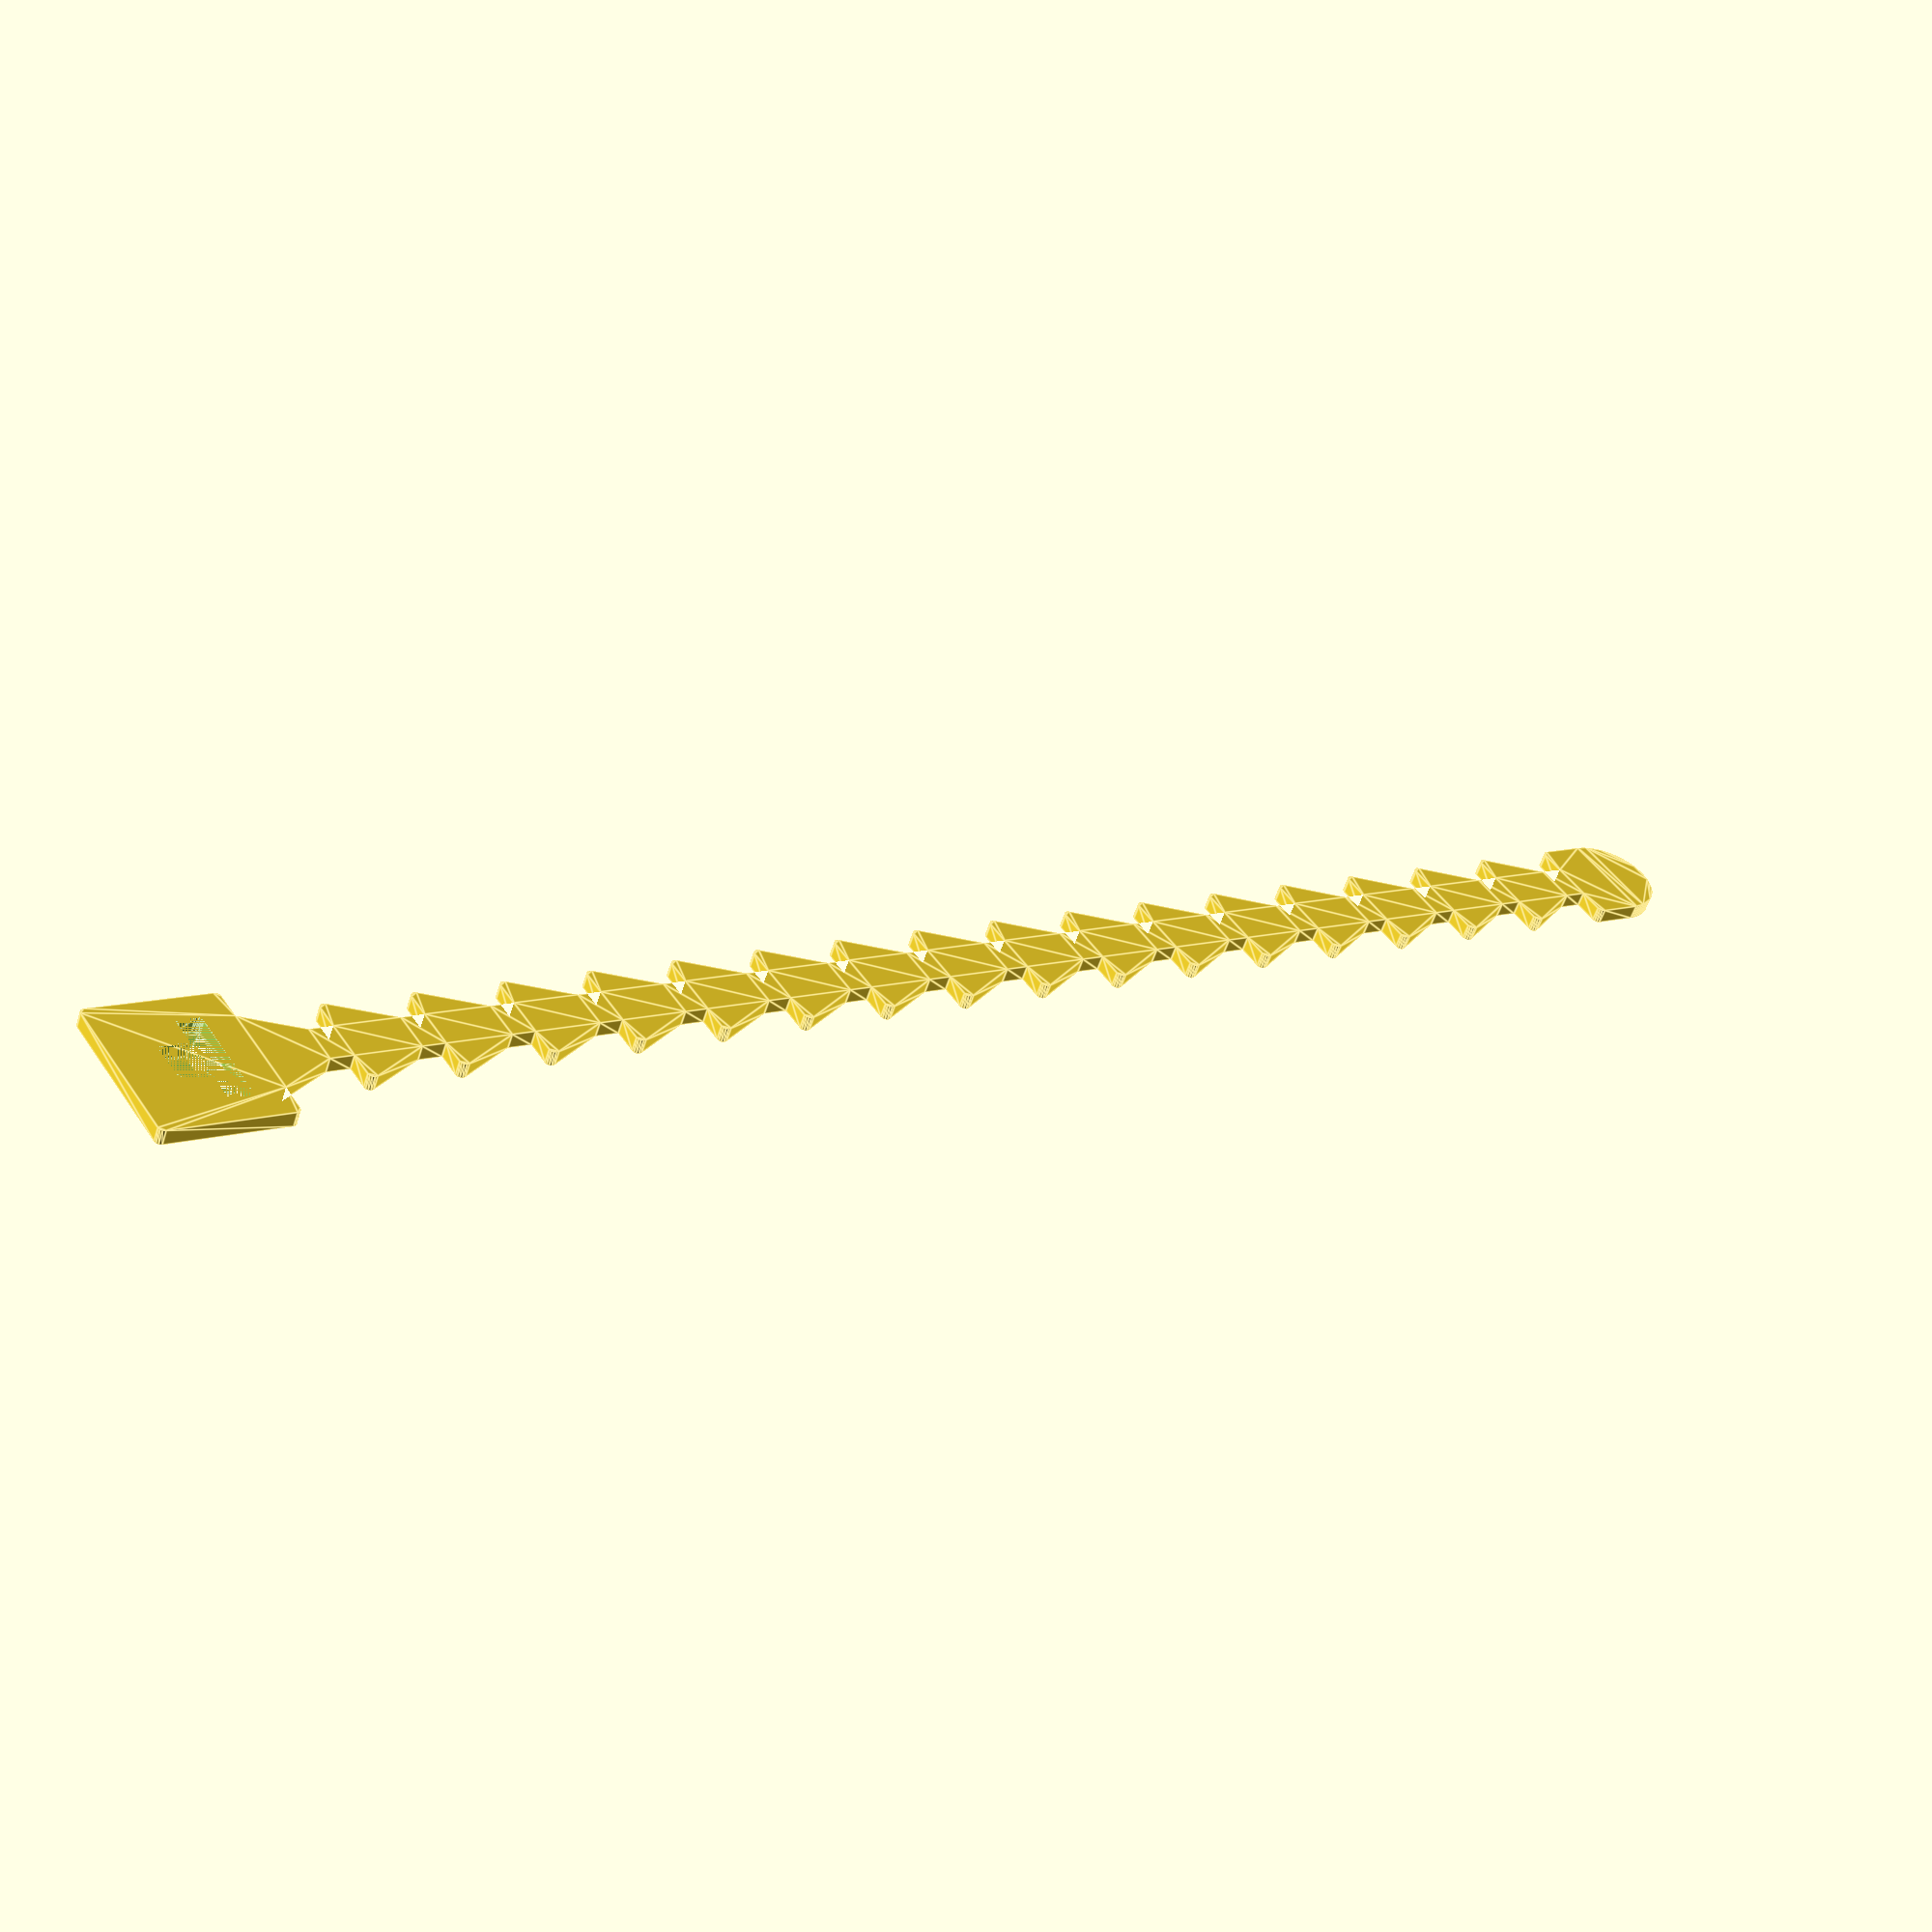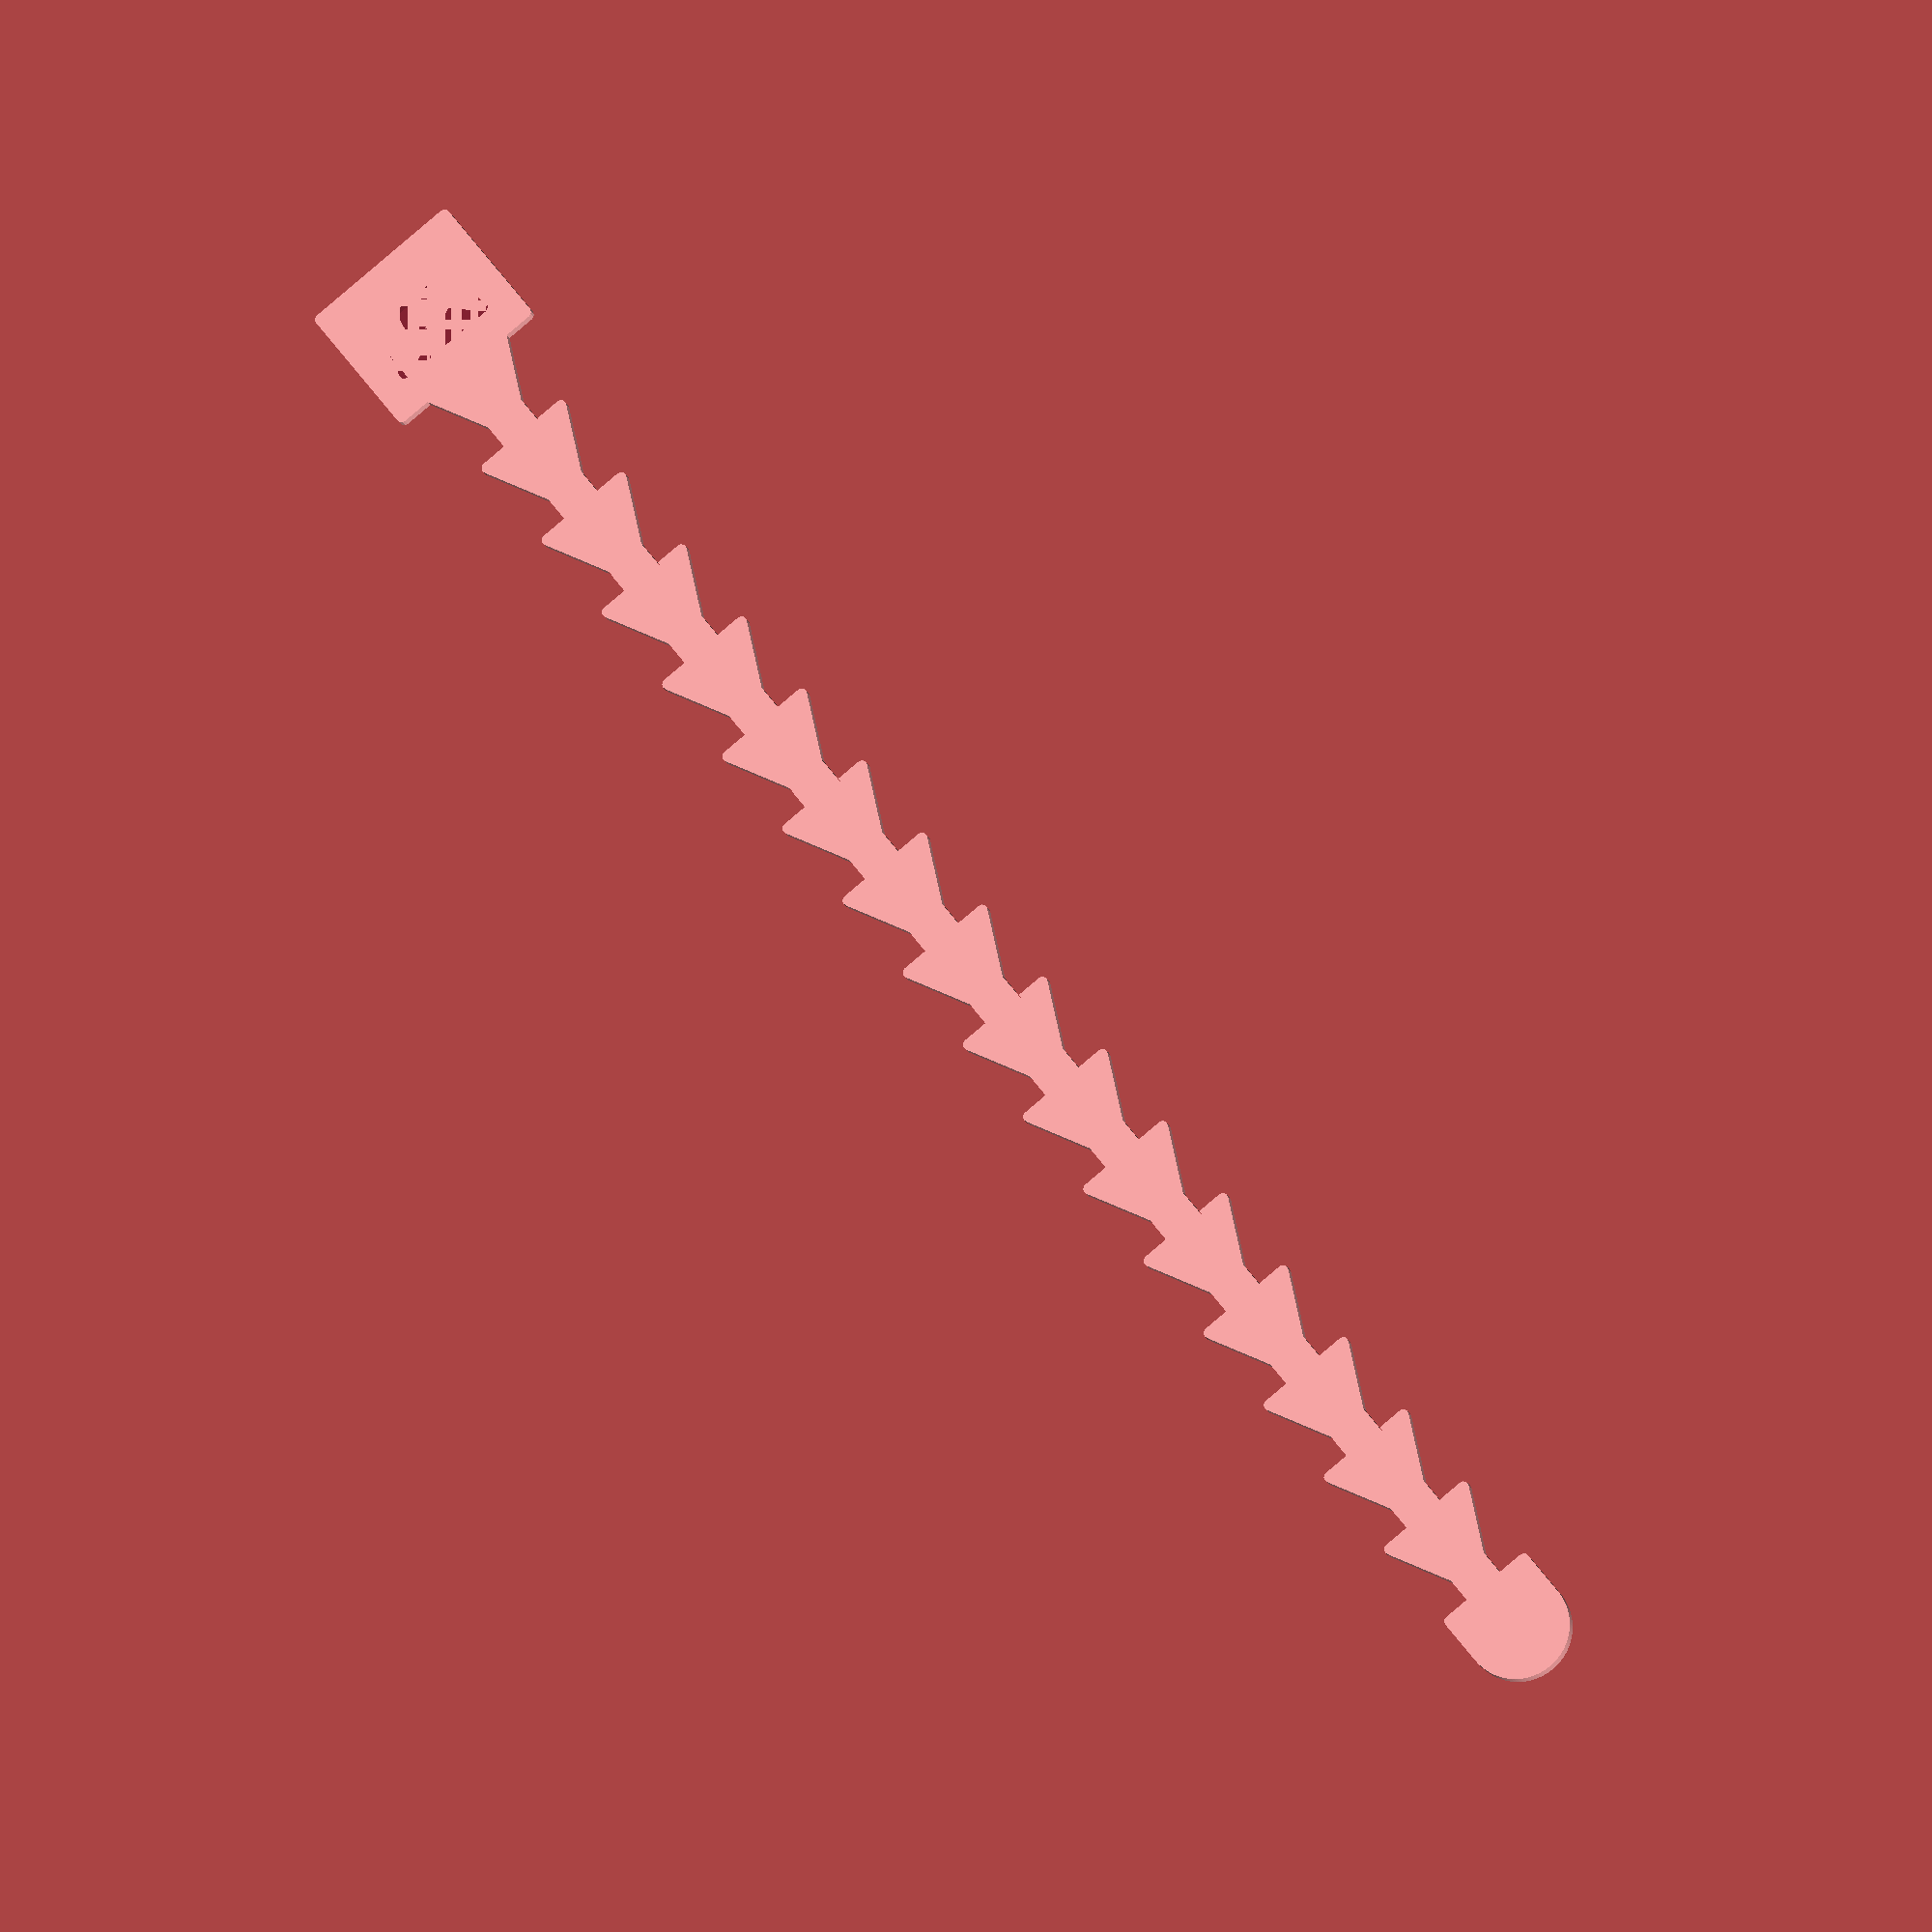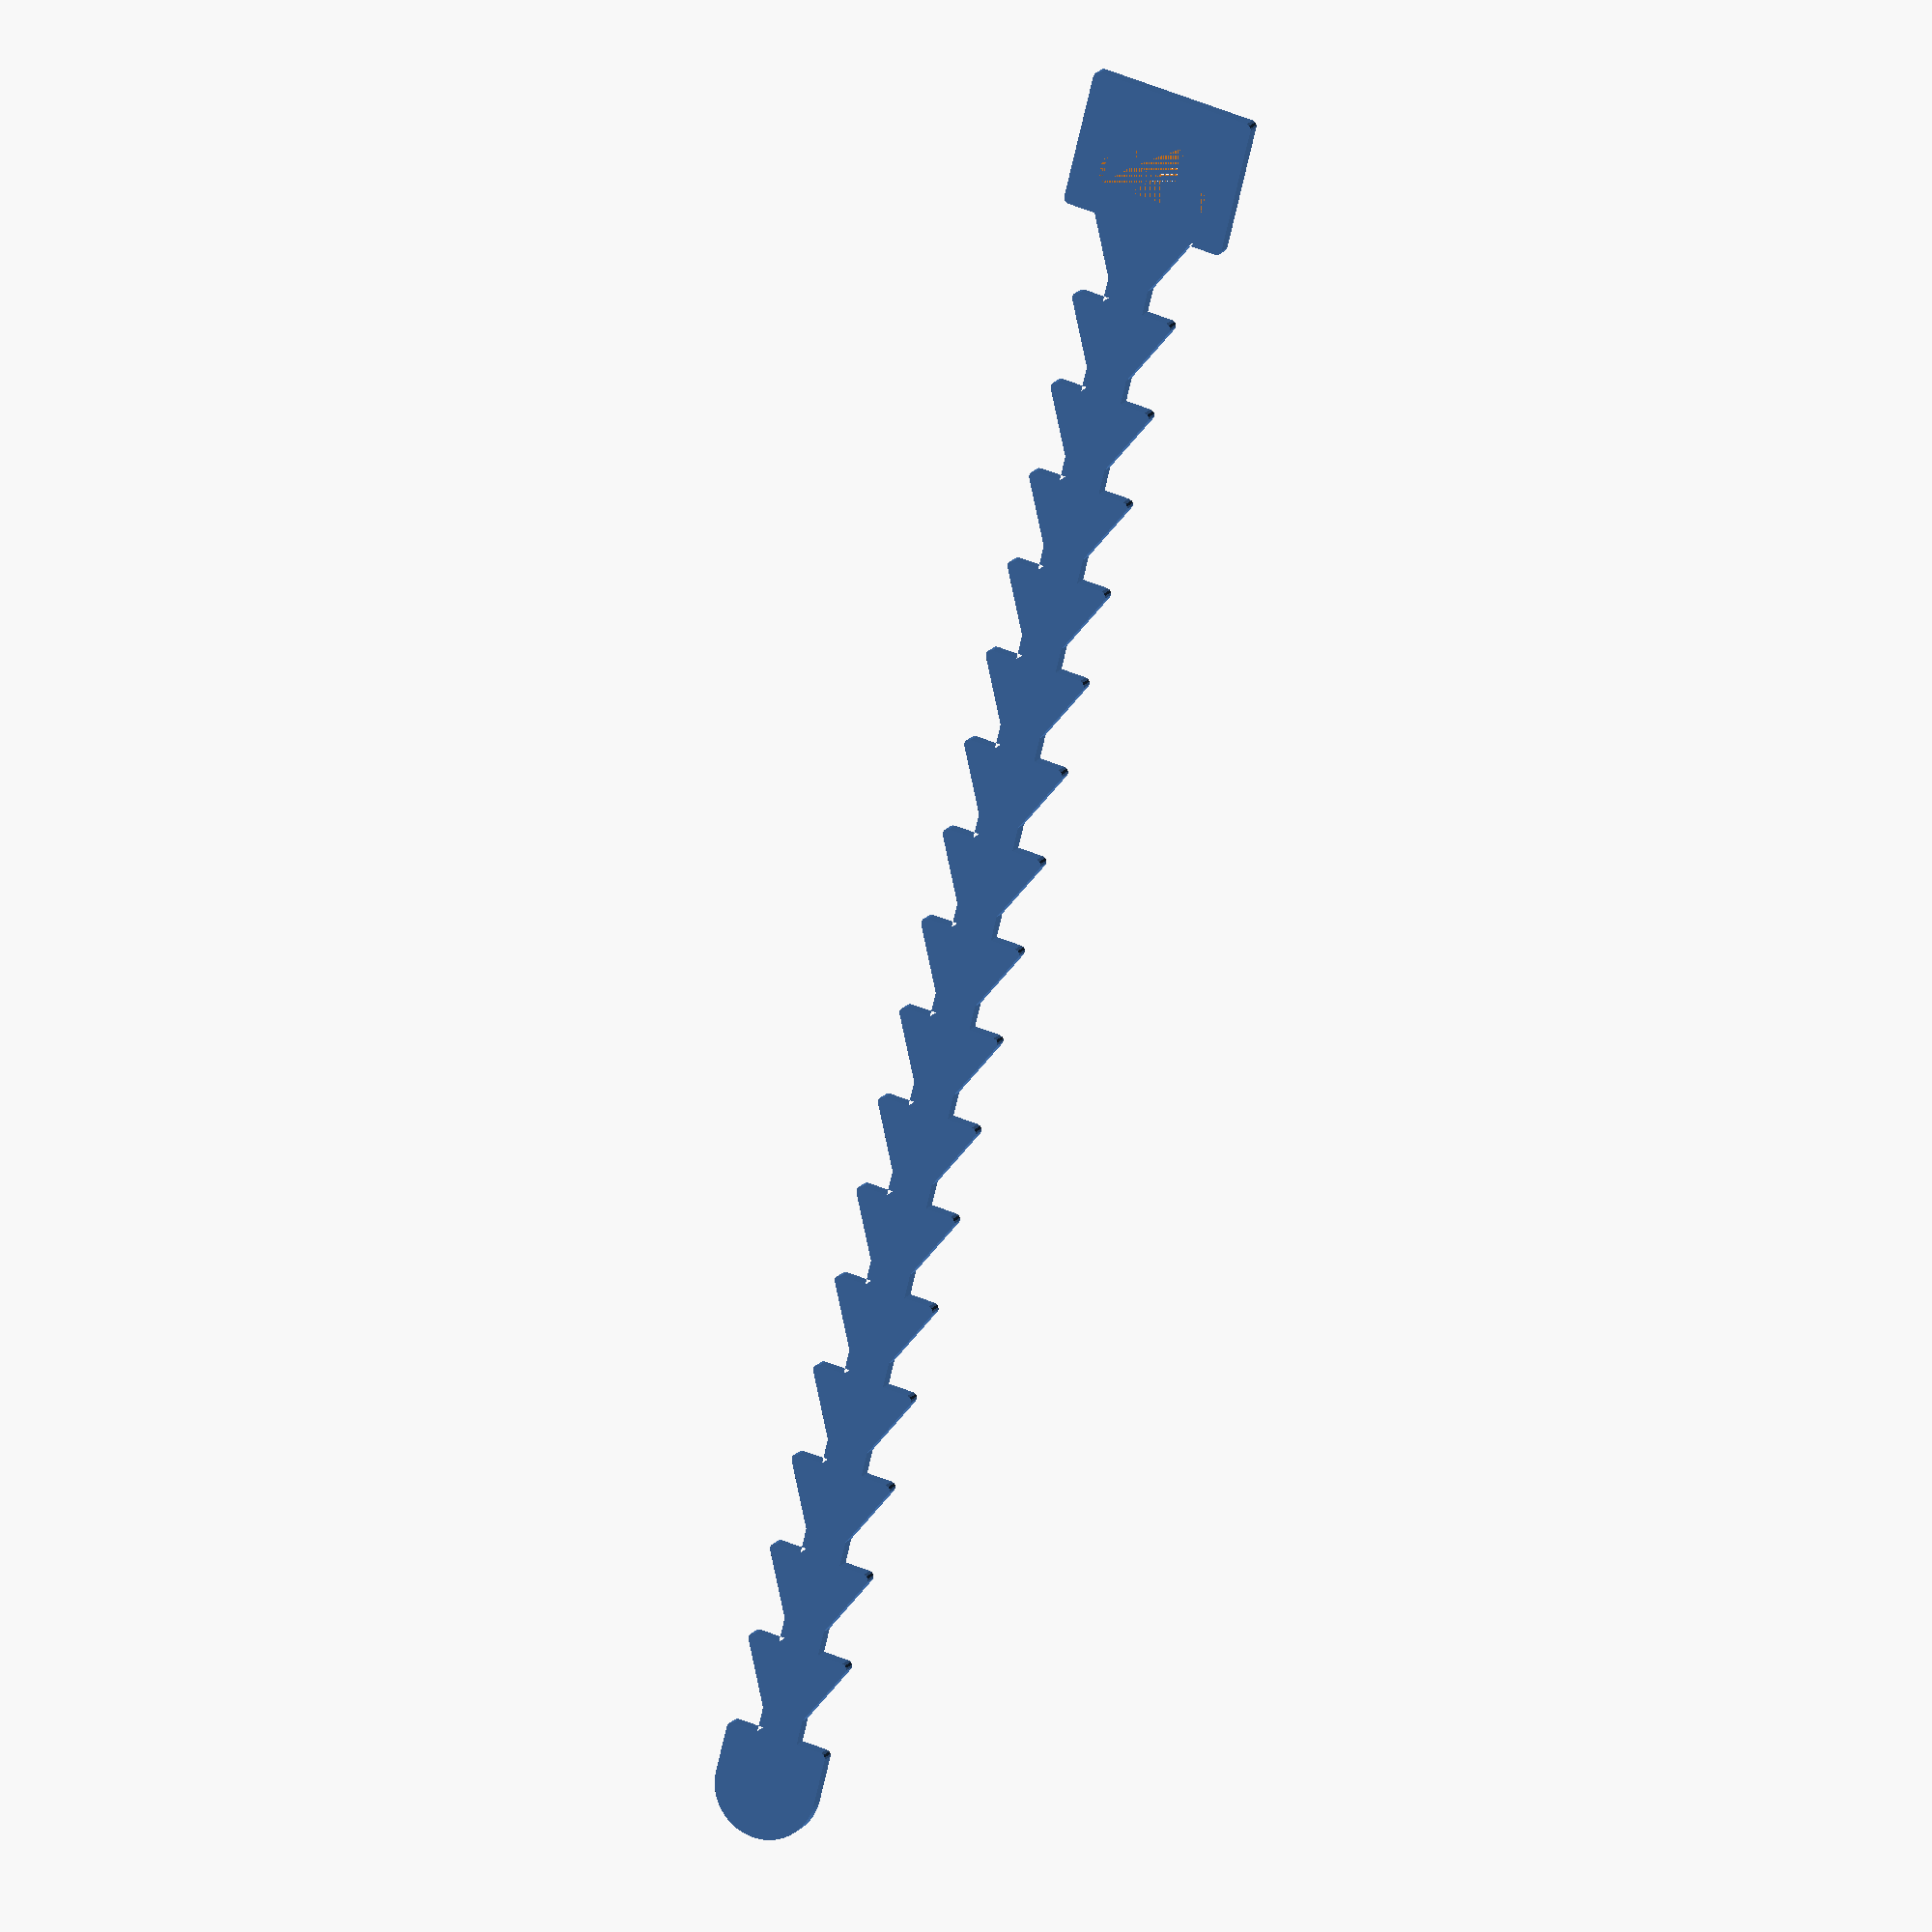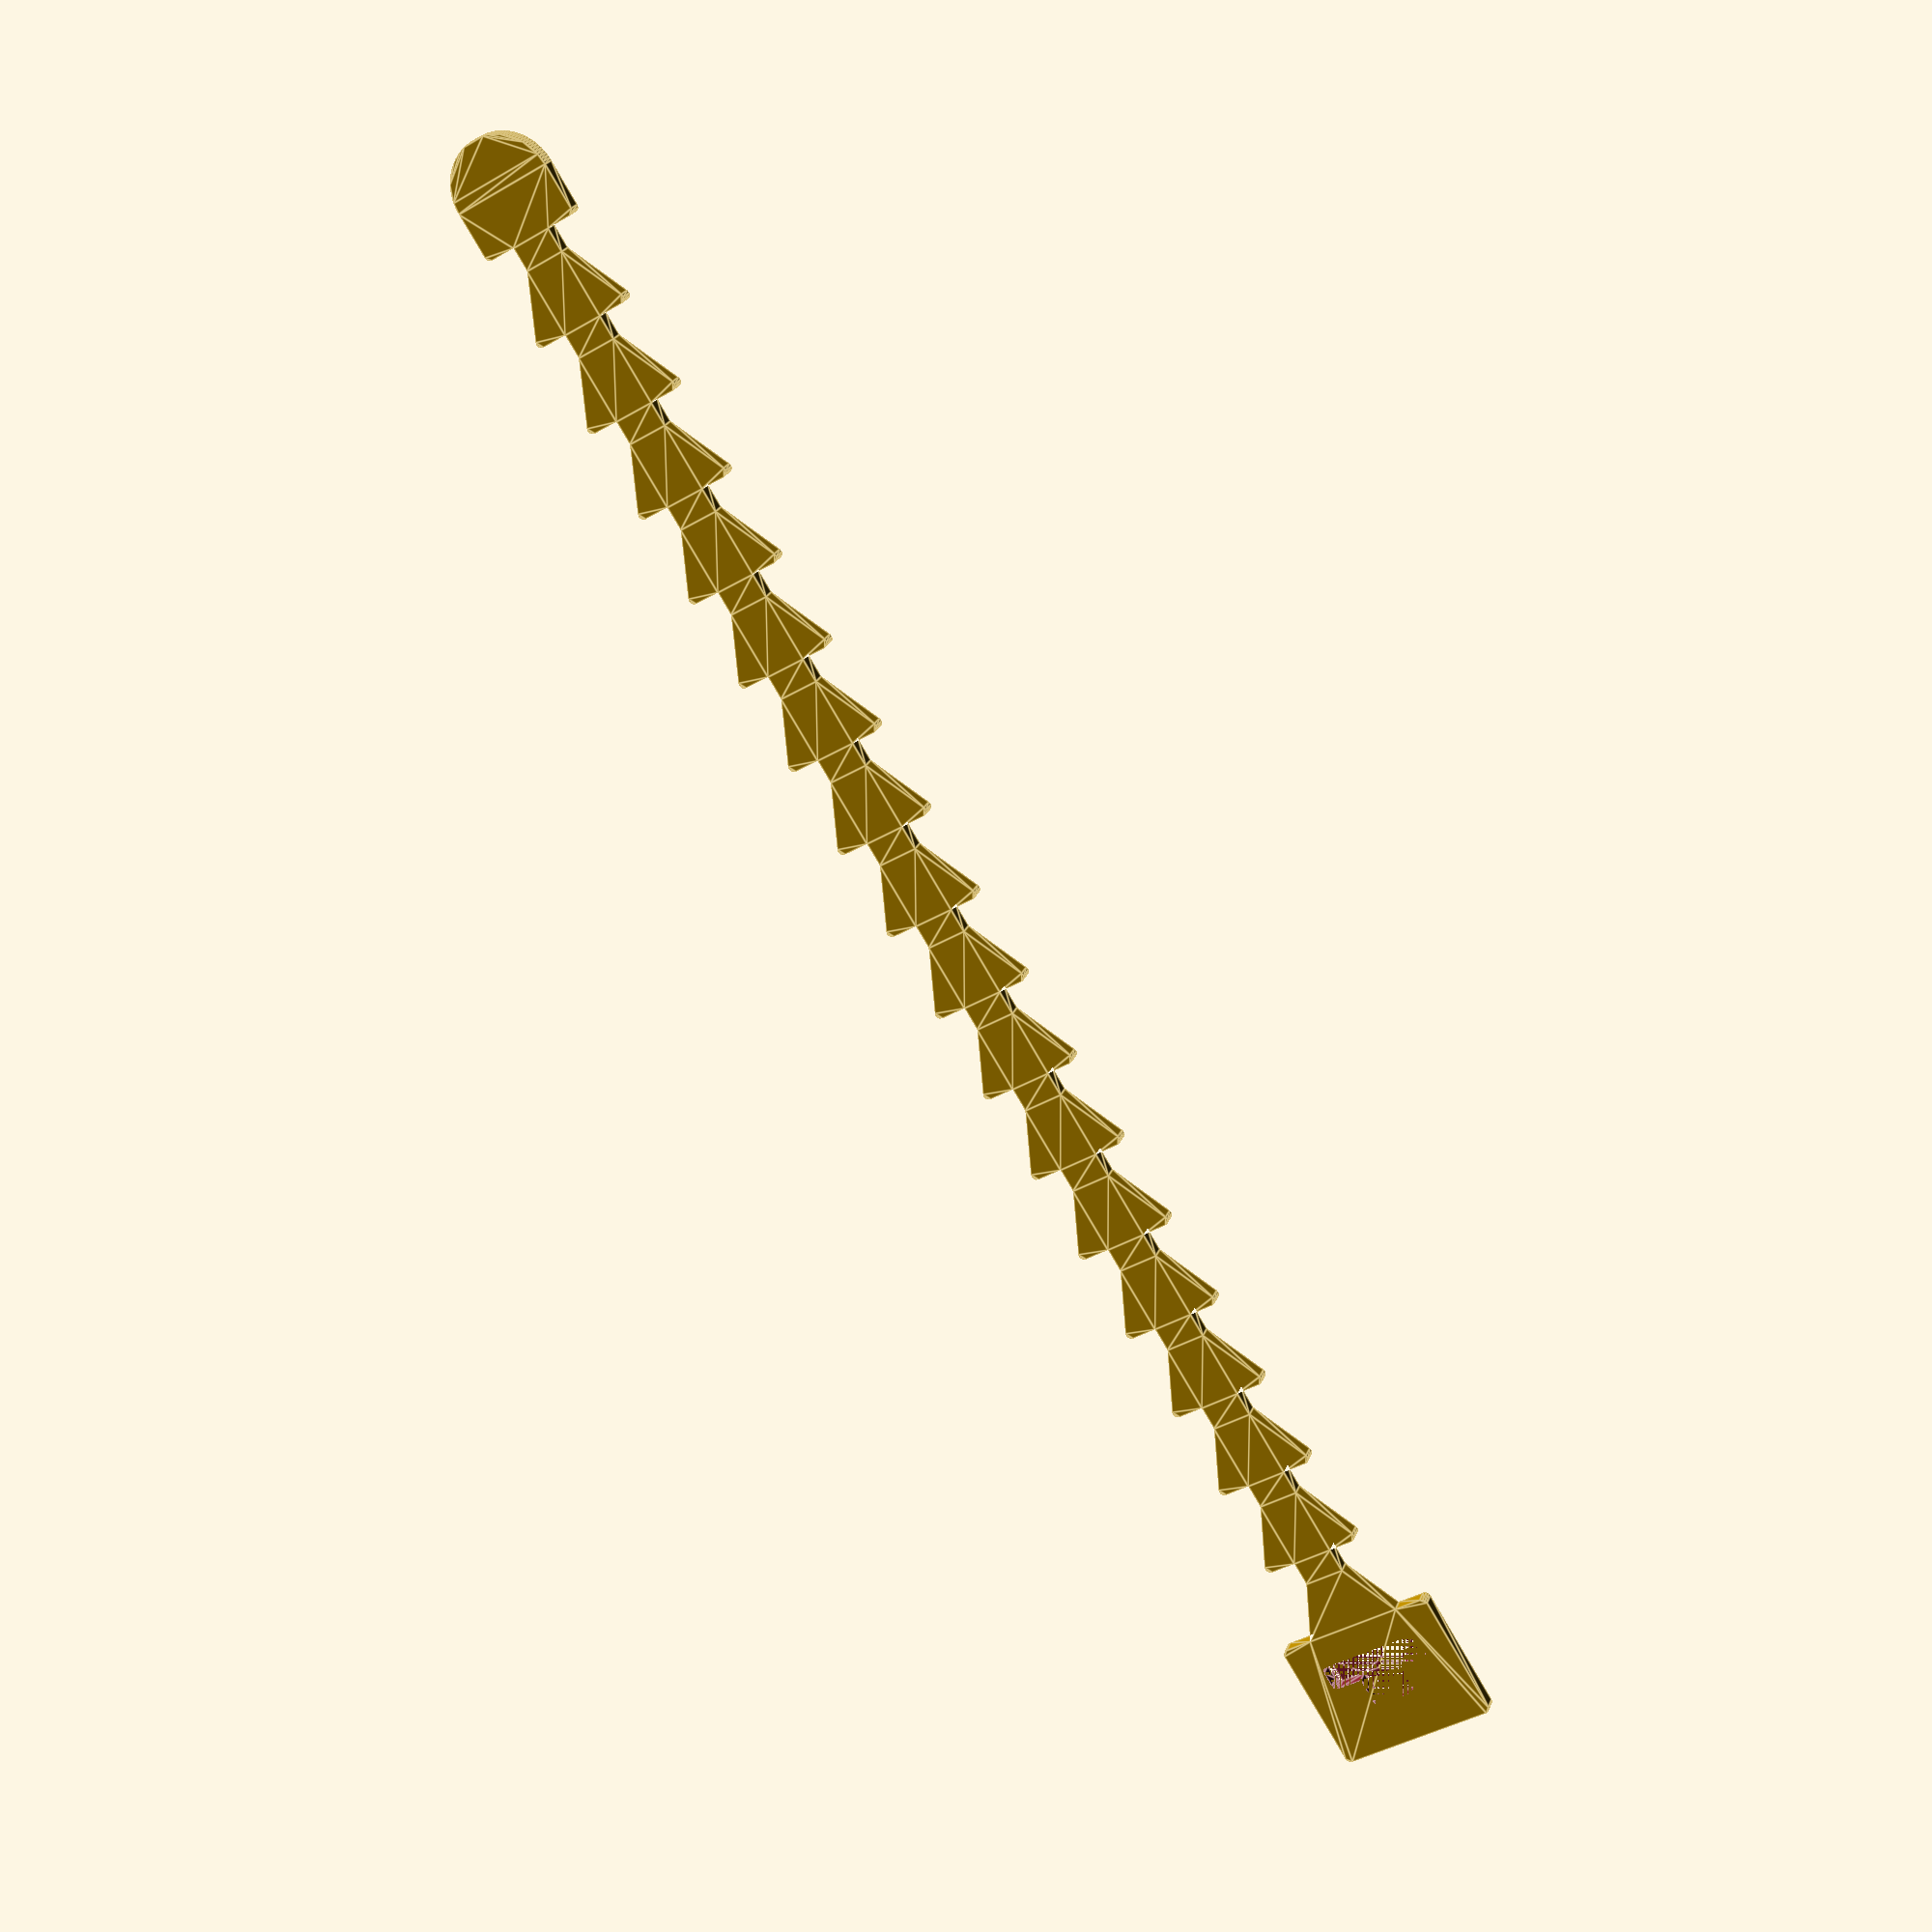
<openscad>
/*
cabletie.scad generates cable ties primarly meant to be 3D printed in TPU

GNU General Public License v3.0
Permissions of this strong copyleft license are conditioned on making available complete source
code of licensed works and modifications, which include larger works using a licensed work, under
the same license. Copyright and license notices must be preserved. Contributors provide an express
grant of patent rights.
 */

// Variables default values
cabletie_width = 9;
cabletie_wrapping_diameter = 40;
cabletie_minimum_thickness = 1.2; // would be overrided if too large
label="";
label_font="Liberation Sans:style=Bold";

// FDM 3D printer parameters
nozzle_width = 0.4;
printer_tolerance = 0.2;

// Resolution
$fa=2; // default minimum facet angle
$fs=0.2; // default minimum facet size

module cabletie(w=cabletie_width,
                d=cabletie_wrapping_diameter,
                t=cabletie_minimum_thickness,
                l=label,
                nw=nozzle_width,
                pt=printer_tolerance) {

     // Funcions
     function cabletie_wrapping_circumference(d)
          = 3.14*d;
     function cabletie_steps_lenth(w, nw)
          = (w-2*nw)*cos(30);
     function cabletie_links_count(d, w, nw)
          = floor(cabletie_wrapping_circumference(d)/cabletie_steps_lenth(w, nw));
     function retainer_hole_length(w, nw)
          = cabletie_steps_lenth(w, nw)/3;
     function release_hole_length(w, nw)
          = cabletie_steps_lenth(w, nw);
     function cabletie_maximum_thickness(w, nw)
          = (cabletie_steps_lenth(w, nw)/3+nw)/tan(30)-(nw/sin(30)-nw);
     function cabletie_thickness(mini_thickness, maxi_thickness)
          = mini_thickness > maxi_thickness ? maxi_thickness : mini_thickness;
     function cabletie_lock_length()
          = cabletie_thickness(t, cabletie_maximum_thickness(w, nw))*8;
     function cabletie_lock_width()
          = cabletie_thickness(t, cabletie_maximum_thickness(w, nw))*4+release_hole_length(w, nw);

     // Generates the links
     module cabletie_links() {
          for (i = [0 : cabletie_steps_lenth(w, nw) : cabletie_steps_lenth(w, nw)*(cabletie_links_count(d, w, nw)-1)]) {
               translate([i, 0, 0]) {
                    // Shape of a regular links
                    polygon(points=[[0,0],
                                    [0,cabletie_steps_lenth(w, nw)/2],
                                    [cabletie_steps_lenth(w, nw),0],
                                    [0,-cabletie_steps_lenth(w, nw)/2]]);
               }
          }
          // Last link custom shape
          translate([cabletie_steps_lenth(w, nw)*(cabletie_links_count(d, w, nw)+1/2), 0, 0]) {
               circle(d = cabletie_steps_lenth(w, nw));
          }
          translate([cabletie_steps_lenth(w, nw)*(cabletie_links_count(d, w, nw)), -cabletie_steps_lenth(w, nw)/2, 0]) {
               square([cabletie_steps_lenth(w, nw)/2, cabletie_steps_lenth(w, nw)]);
          }
          // Connect all links
          translate([0, -(cabletie_steps_lenth(w, nw)/3)/2, 0]) {
               square([cabletie_steps_lenth(w, nw)*(cabletie_links_count(d, w, nw)), cabletie_steps_lenth(w, nw)/3]);
          }
     }

     // Generates the cabletie lock frame
     module cabletie_lock_boundary() {
          translate([-cabletie_lock_length(),
                     -cabletie_lock_width()/2,
                     0]) {
               square([cabletie_lock_length(),
                       cabletie_lock_width()]);
          }
     }

     // Generates the cabletie lock hole
     module cabletie_lock_hole() {
          union() {
               translate([-3/8*cabletie_lock_length(),
                          -release_hole_length(w, nw)/2-printer_tolerance,
                          0])
                    square([cabletie_thickness(t, cabletie_maximum_thickness(w, nw)),
                            release_hole_length(w, nw)+2*printer_tolerance]);
               // retainer hole
               translate([-5/8*cabletie_lock_length(),
                          -retainer_hole_length(w, nw)/2-printer_tolerance,
                          0])
                    square([2/8*cabletie_lock_length(),
                            retainer_hole_length(w, nw)+2*printer_tolerance]);
          }
     }

     // Generates text
     module cabletie_text(l) {
          translate([-cabletie_lock_length(), 0, 0]) {
               resize([0, 0.7*cabletie_lock_width()], auto=true) {
                    text(l, valign = "center", halign = "right", font = label_font);
               }
          }
     }

     // Generates label boundary
     module cabletie_label_boundary(l) {
          minkowski() {
               resize([0, 0.7*cabletie_lock_width()])
                    hull() projection() translate([0, 1/2, 0]) rotate([90, 0, 0]) linear_extrude(1) cabletie_text(l);
               circle(d=0.3*cabletie_lock_width());
          }
     }
     // Main
     difference() {
          // Positive shapes
          linear_extrude(cabletie_thickness(t, cabletie_maximum_thickness(w, nw))) {
               offset(r = nw) {
                    union() {
                         cabletie_links();
                         hull() {
                              cabletie_lock_boundary();
                              cabletie_label_boundary(l);
                         }
                    }
               }
          }
          // Negative shapes
          union() {
               translate([0, 0, cabletie_thickness(t, cabletie_maximum_thickness(w, nw))/2]) {
                    linear_extrude(cabletie_thickness(t, cabletie_maximum_thickness(w, nw))/2) {
                         cabletie_text(l);
                    }
               }
               linear_extrude(cabletie_thickness(t, cabletie_maximum_thickness(w, nw))) {
                    offset(r = nw) {
                         cabletie_lock_hole();
                    }
               }
          }
     }
}

// Customizer
cabletie();


</openscad>
<views>
elev=55.5 azim=326.6 roll=342.4 proj=p view=edges
elev=190.3 azim=230.9 roll=169.8 proj=o view=wireframe
elev=346.0 azim=103.8 roll=21.0 proj=o view=solid
elev=156.7 azim=58.4 roll=162.6 proj=p view=edges
</views>
